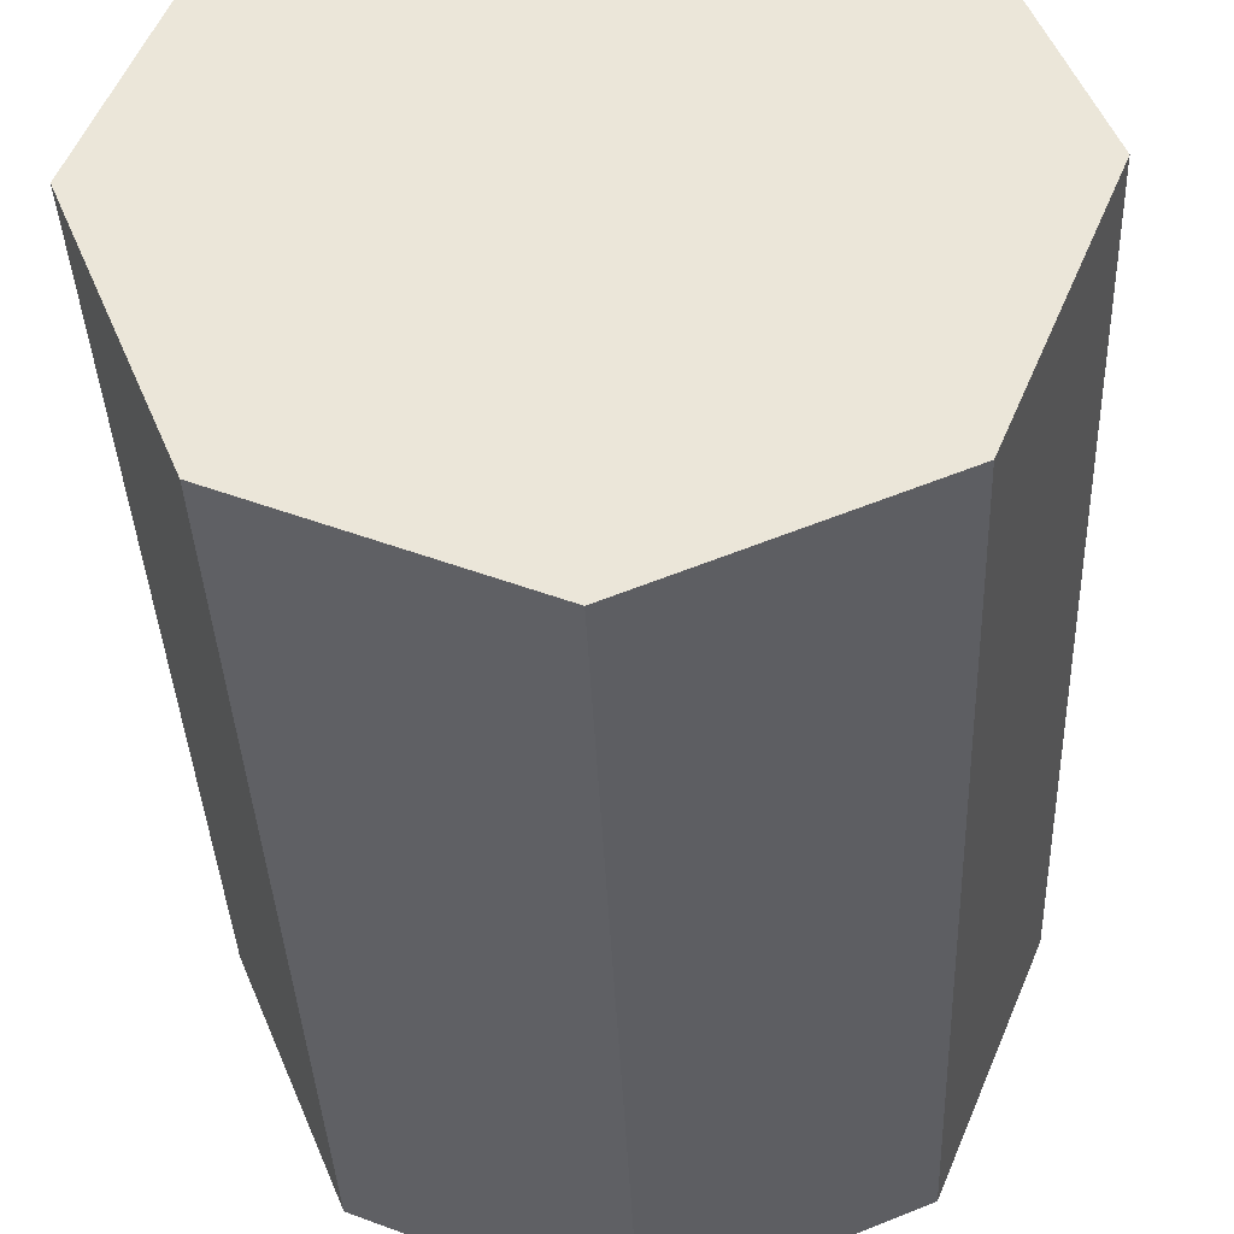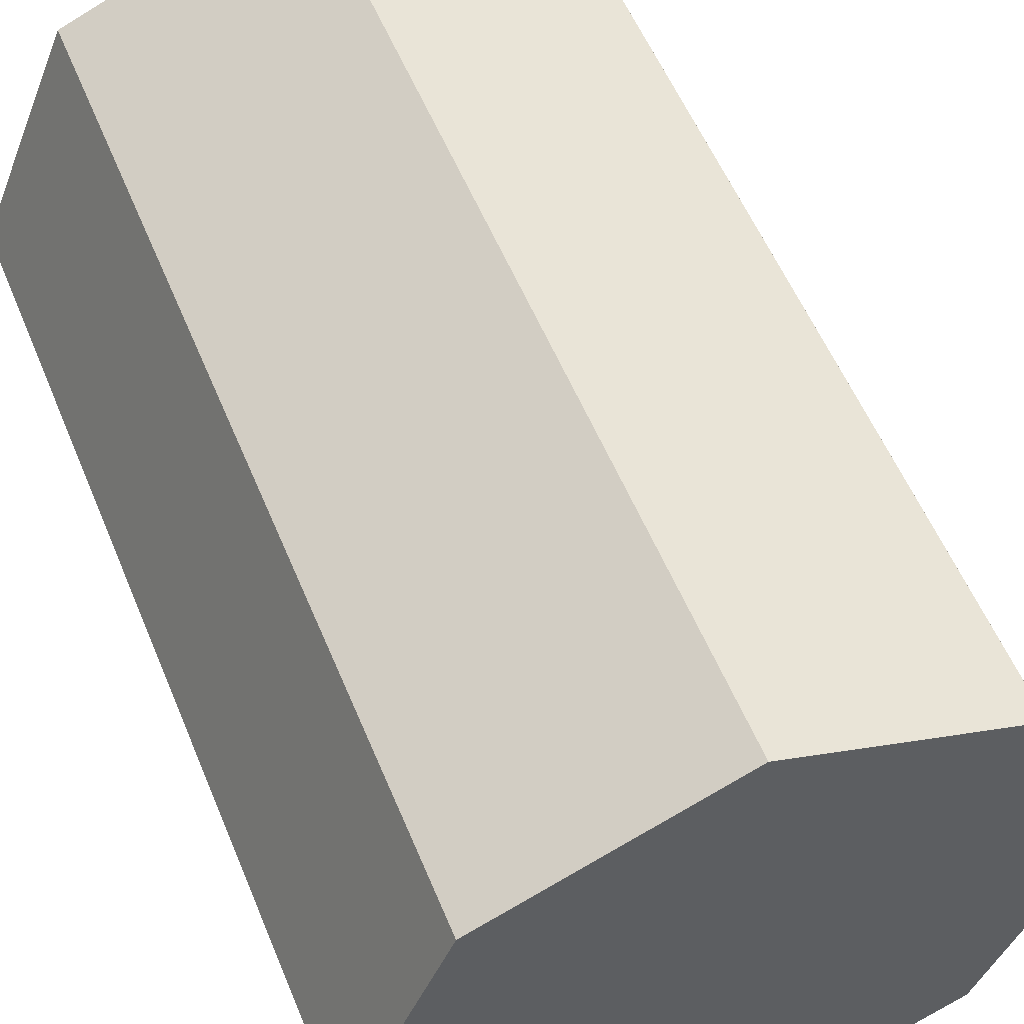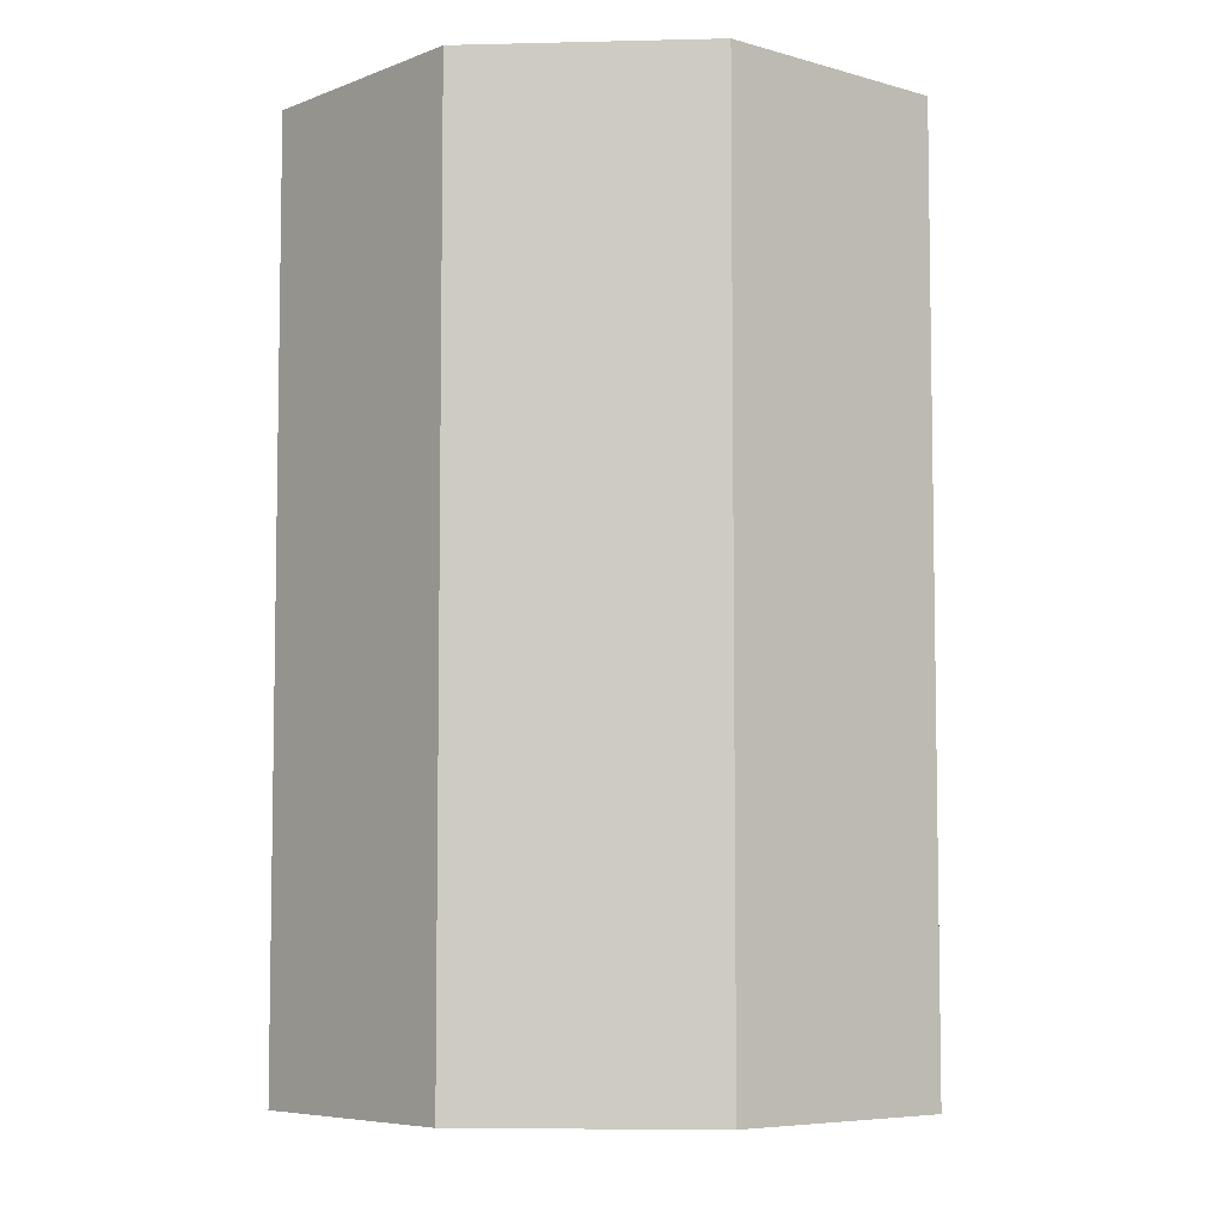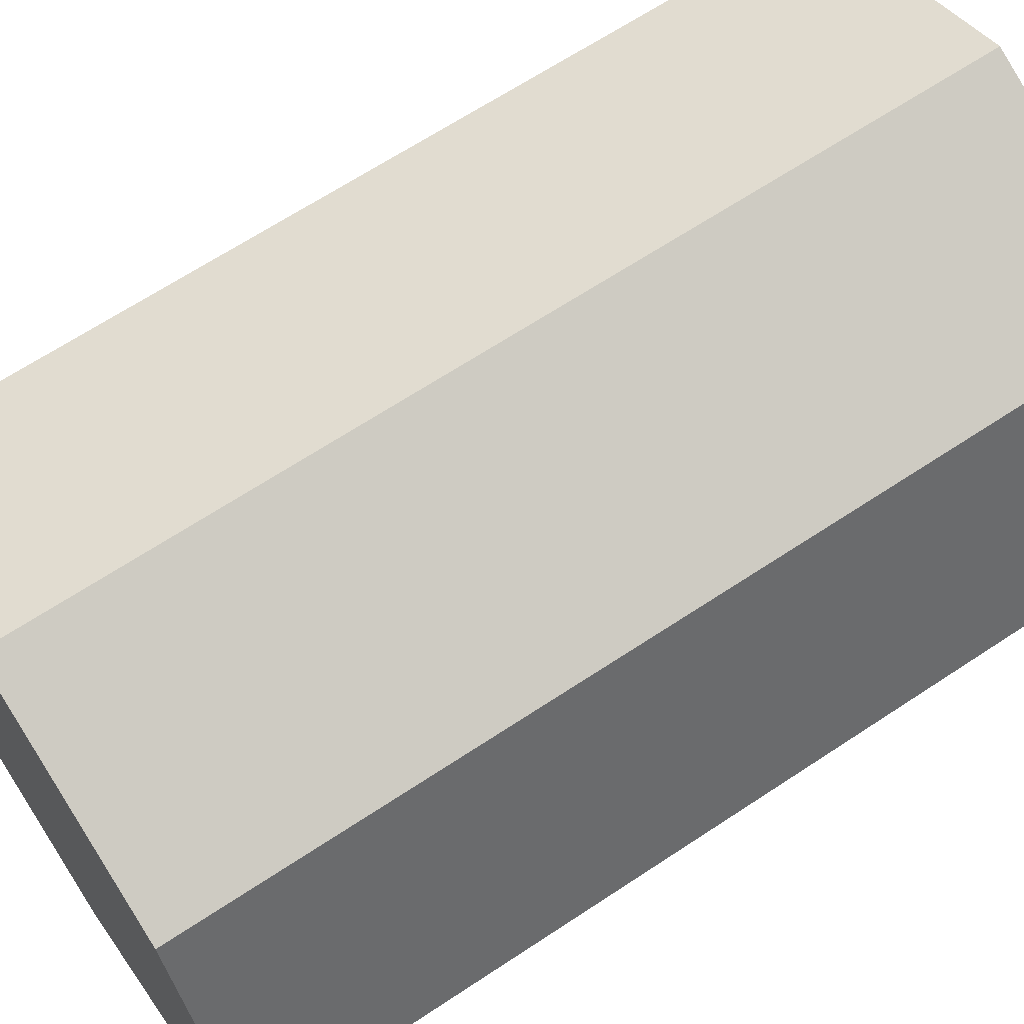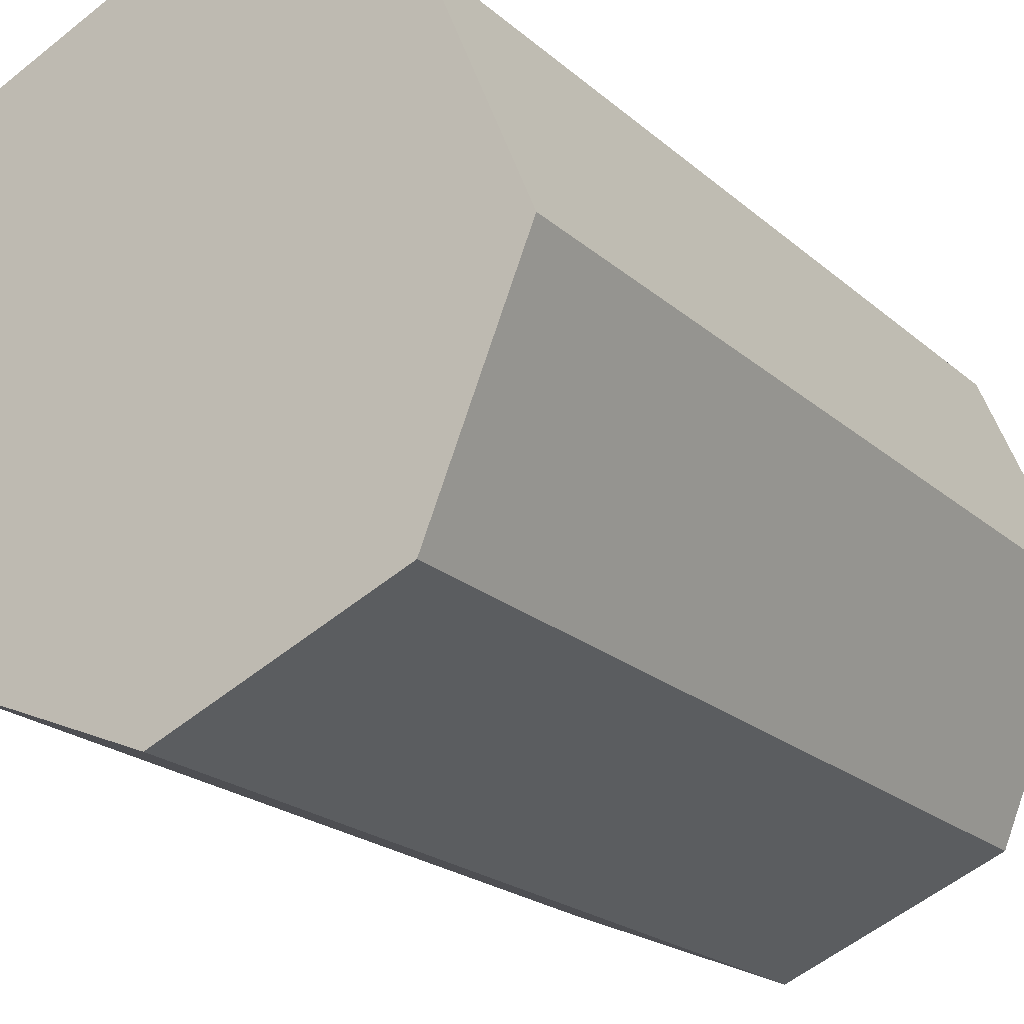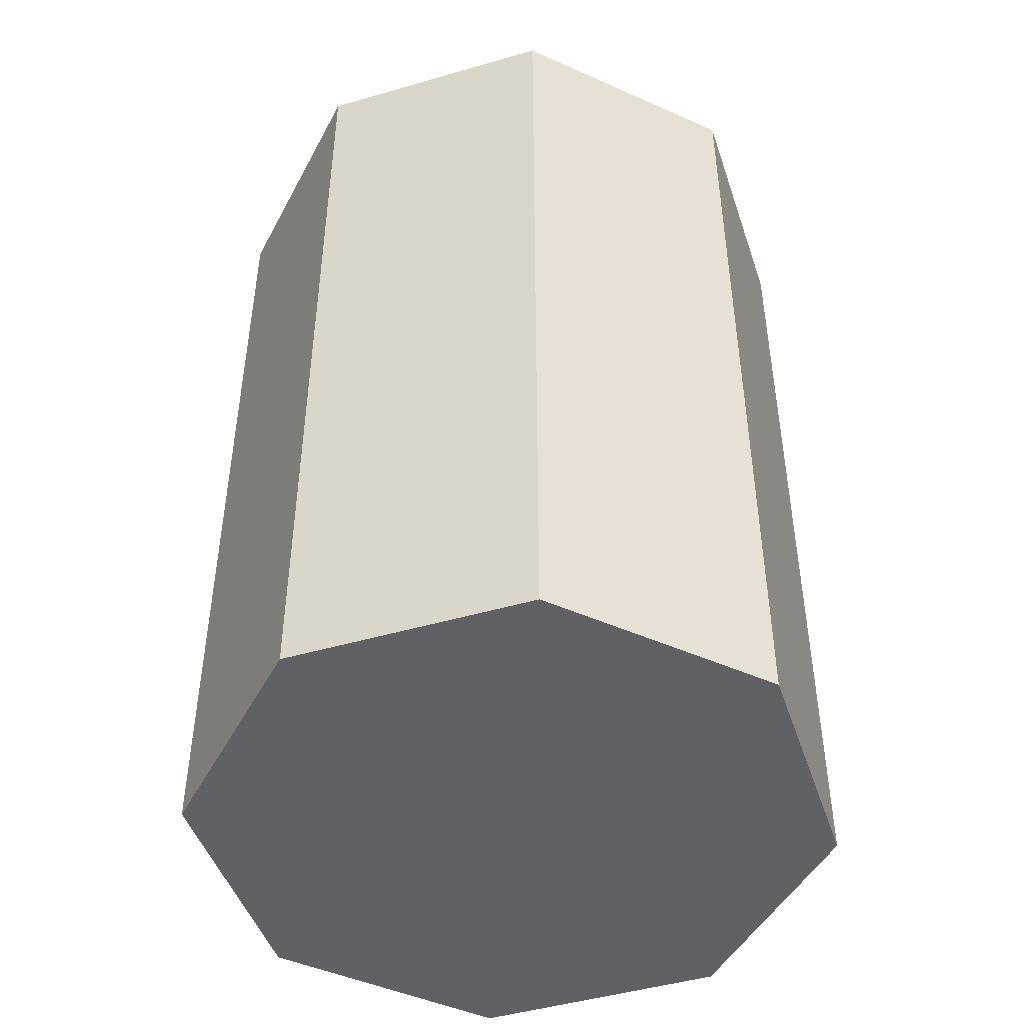
<metadata>
{"format":"obj","ext":"obj","renderer":"f3d","projection":"perspective","resolution":1024,"background":"white","views":[{"elev":-35.8,"azim":2.2,"up":"+Z"},{"elev":55.7,"azim":157.8,"up":"+Z"},{"elev":-6.3,"azim":-108.3,"up":"+Y"},{"elev":65.9,"azim":56.3,"up":"+Z"},{"elev":-21.0,"azim":33.5,"up":"+Z"},{"elev":-47.0,"azim":-94.3,"up":"+Y"}]}
</metadata>
<code>
v 0.502 0 -0.502
v 0.502 2.015 -0.502
v 0 2.015 -0.7099
v 0 0 -0.7099
v 0 0 -0.7099
v 0 2.015 -0.7099
v -0.502 2.015 -0.502
v -0.502 0 -0.502
v -0.502 0 -0.502
v -0.502 2.015 -0.502
v -0.7099 2.015 0
v -0.7099 0 0
v -0.7099 0 0
v -0.7099 2.015 0
v -0.502 2.015 0.502
v -0.502 0 0.502
v -0.502 0 0.502
v -0.502 2.015 0.502
v 0 2.015 0.7099
v 0 0 0.7099
v 0 0 0.7099
v 0 2.015 0.7099
v 0.502 2.015 0.502
v 0.502 0 0.502
v 0.502 0 0.502
v 0.502 2.015 0.502
v 0.7099 2.015 0
v 0.7099 0 0
v 0.7099 0 0
v 0.7099 2.015 0
v 0.502 2.015 -0.502
v 0.502 0 -0.502
v 0 0 -0.7099
v 0 0 0
v 0.502 0 -0.502
v -0.502 0 -0.502
v -0.7099 0 0
v -0.502 0 0.502
v 0 0 0.7099
v 0.502 0 0.502
v 0.7099 0 0
v 0.502 2.015 -0.502
v 0 2.015 0
v 0 2.015 -0.7099
v -0.502 2.015 -0.502
v -0.7099 2.015 0
v -0.502 2.015 0.502
v 0 2.015 0.7099
v 0.502 2.015 0.502
v 0.7099 2.015 0
g barrel_01_(1)_551_131
f 1 3 2
f 1 4 3
f 5 7 6
f 5 8 7
f 9 11 10
f 9 12 11
f 13 15 14
f 13 16 15
f 17 19 18
f 17 20 19
f 21 23 22
f 21 24 23
f 25 27 26
f 25 28 27
f 29 31 30
f 29 32 31
f 33 35 34
f 36 33 34
f 37 36 34
f 38 37 34
f 39 38 34
f 40 39 34
f 41 40 34
f 35 41 34
f 42 44 43
f 44 45 43
f 45 46 43
f 46 47 43
f 47 48 43
f 48 49 43
f 49 50 43
f 50 42 43

</code>
